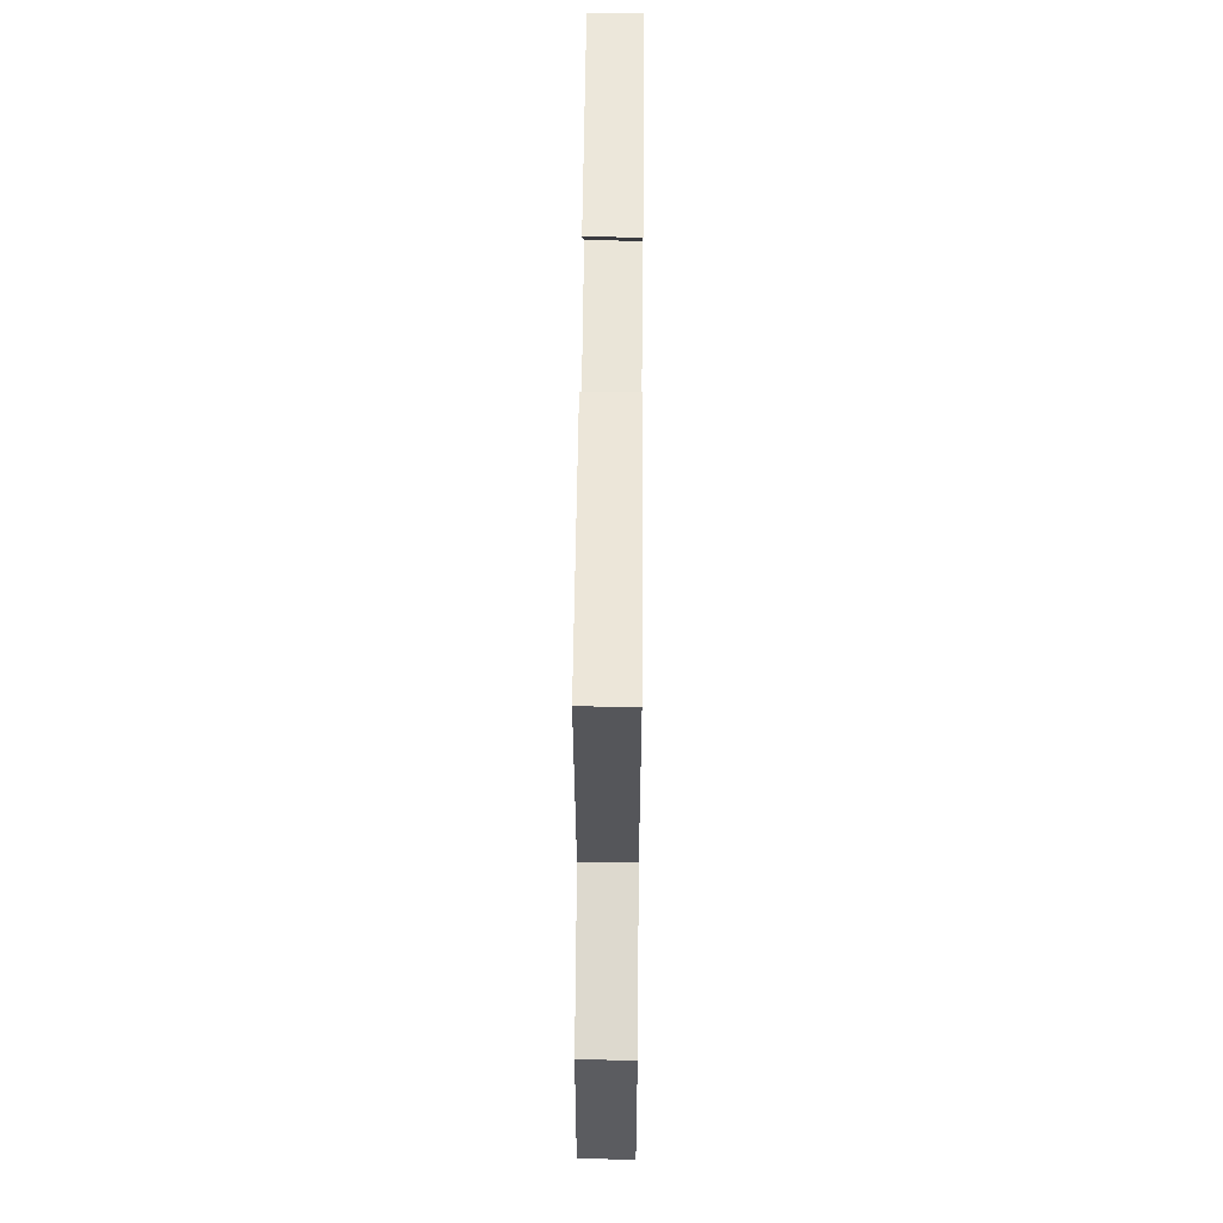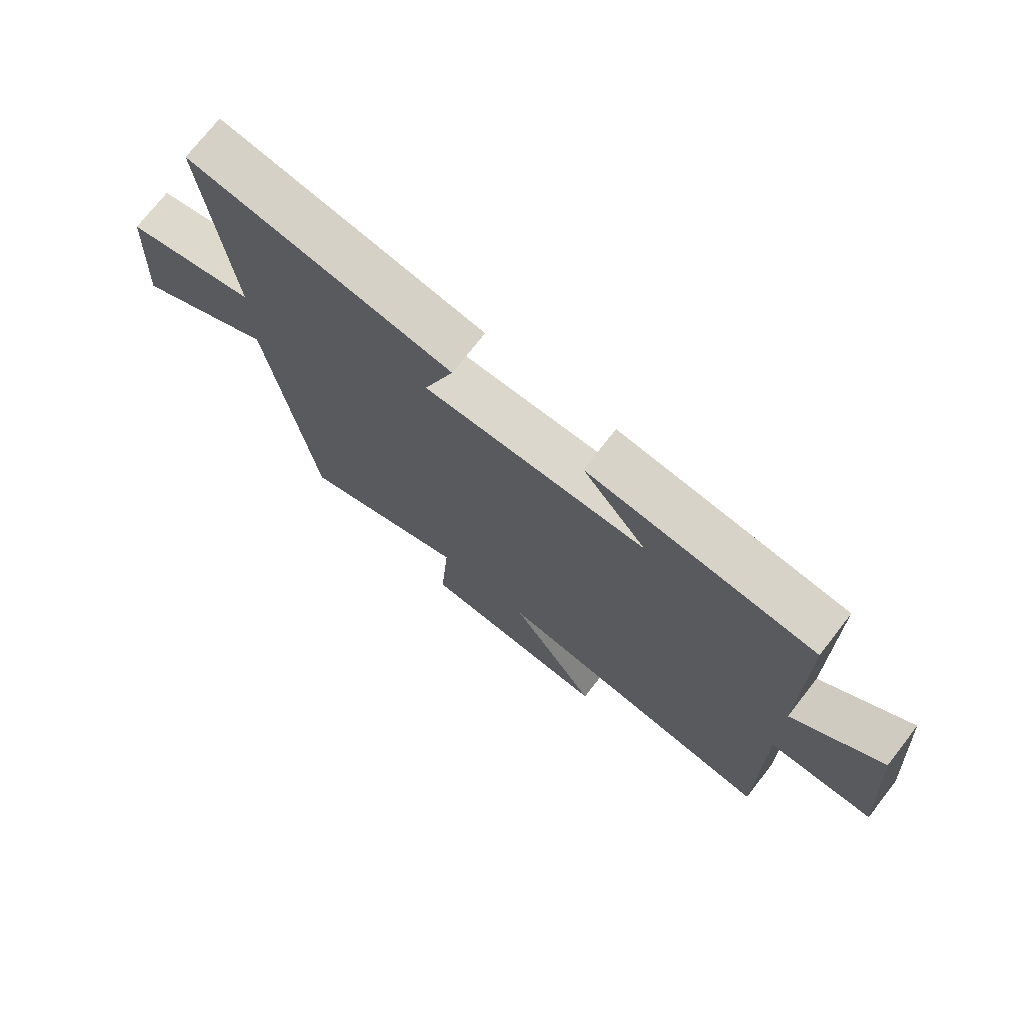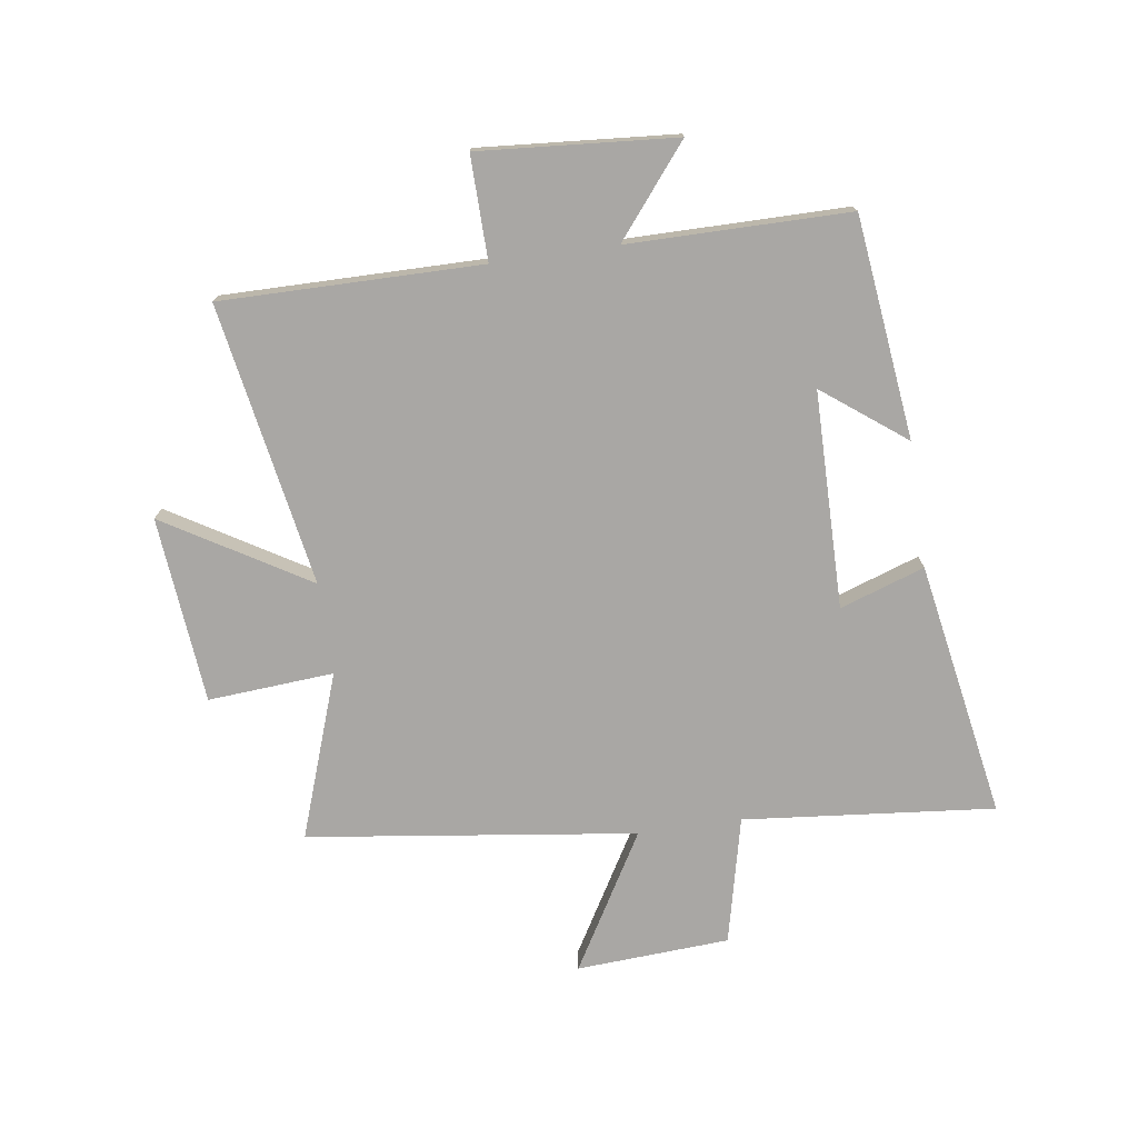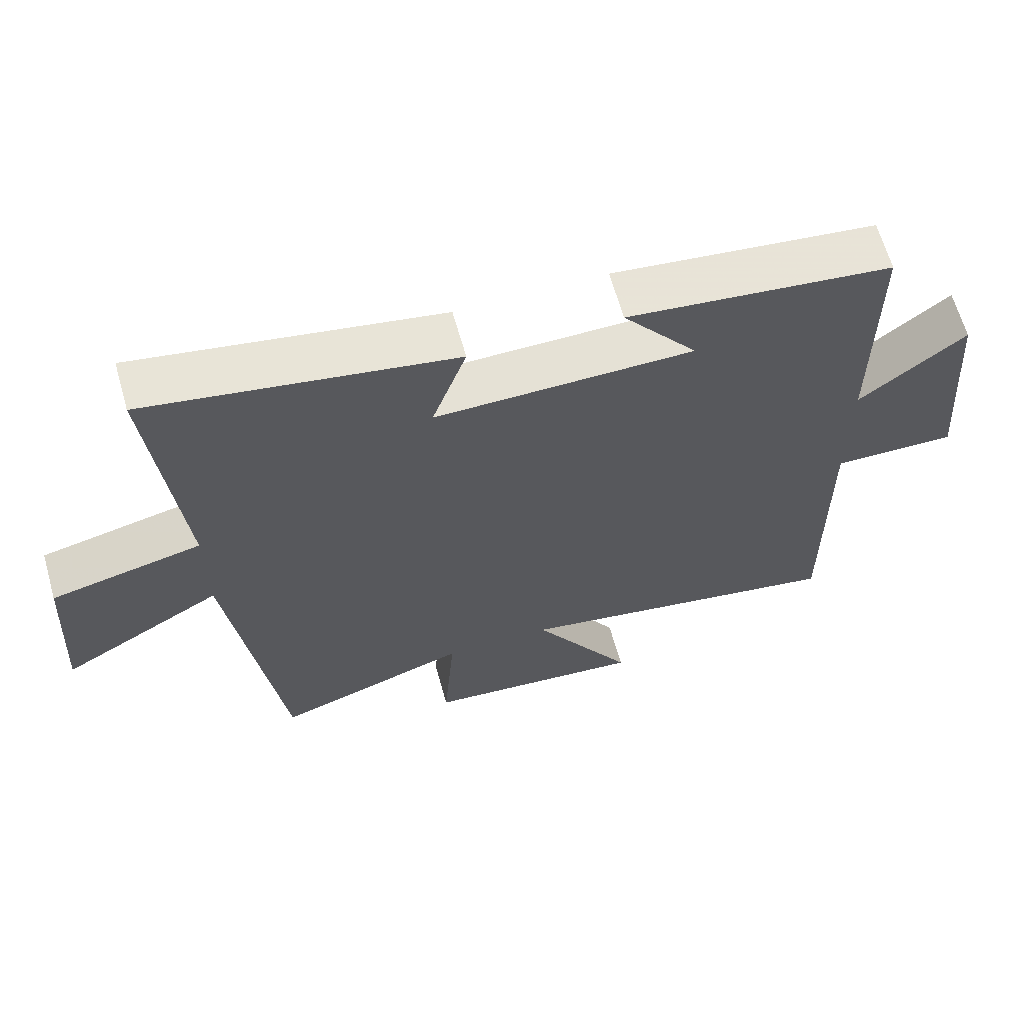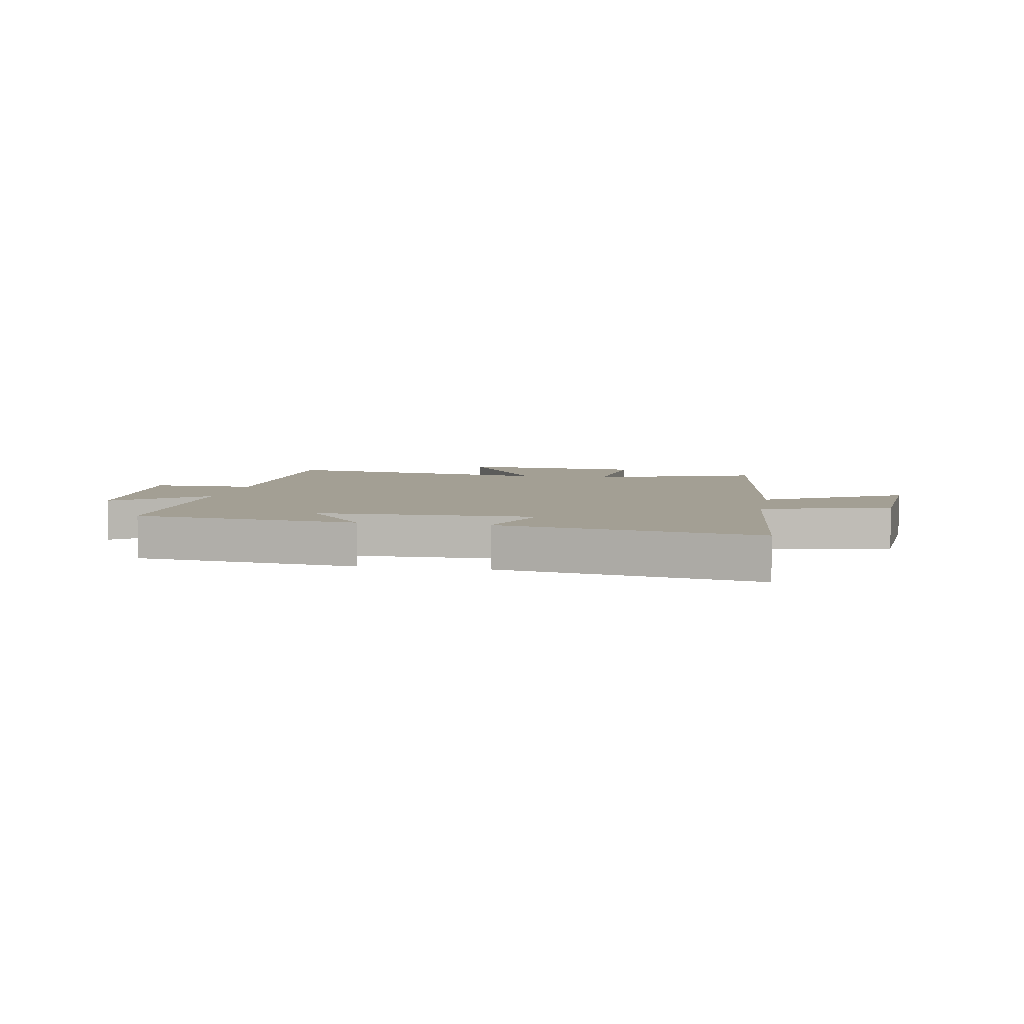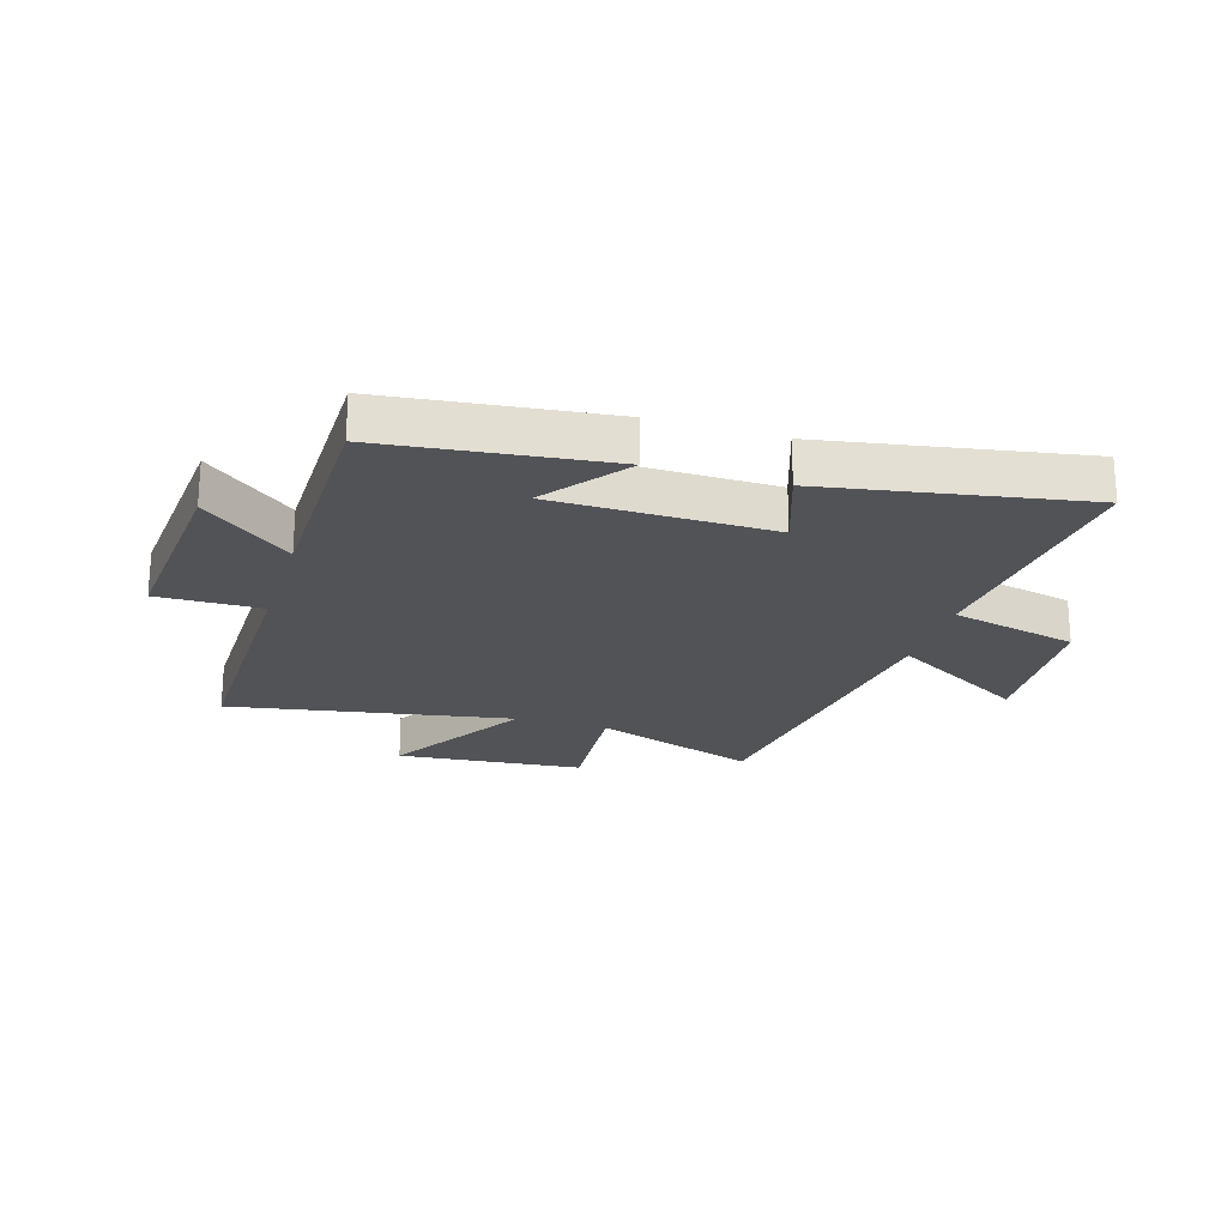
<metadata>
{"format":"obj","ext":"obj","renderer":"f3d","projection":"perspective","resolution":1024,"background":"white","views":[{"elev":58.7,"azim":90.5,"up":"+Z"},{"elev":73.5,"azim":-142.1,"up":"+Z"},{"elev":-74.7,"azim":-81.8,"up":"+Y"},{"elev":64.5,"azim":164.2,"up":"+Z"},{"elev":5.4,"azim":10.3,"up":"+Y"},{"elev":-22.3,"azim":-17.1,"up":"+Y"}]}
</metadata>
<code>
v 0.425 0.07 -0.599
v 0.142 0.07 -0.5
v 0.158 0.07 -0.717
v -0.164 0.07 -0.747
v -0.016 0.07 -0.5
v -0.503 0.07 -0.586
v -0.5 0.07 -0.138
v -0.679 0.07 -0.141
v -0.653 0.07 0.197
v -0.5 0.07 0.074
v -0.499 0.07 0.455
v -0.116 0.07 0.5
v -0.224 0.07 0.358
v 0.15 0.07 0.354
v 0.1 0.07 0.5
v 0.542 0.07 0.578
v 0.5 0.07 0.145
v 0.719 0.07 0.094
v 0.735 0.07 -0.17
v 0.5 0.07 -0.033
v 0.425 0 -0.599
v 0.142 0 -0.5
v 0.158 0 -0.717
v -0.164 0 -0.747
v -0.016 0 -0.5
v -0.503 0 -0.586
v -0.5 0 -0.138
v -0.679 0 -0.141
v -0.653 0 0.197
v -0.5 0 0.074
v -0.499 0 0.455
v -0.116 0 0.5
v -0.224 0 0.358
v 0.15 0 0.354
v 0.1 0 0.5
v 0.542 0 0.578
v 0.5 0 0.145
v 0.719 0 0.094
v 0.735 0 -0.17
v 0.5 0 -0.033
f 17 18 19 20
f 17 20 1 2
f 14 15 16 17
f 13 14 17 2
f 10 11 12 13
f 10 13 2
f 7 8 9 10
f 7 10 2
f 5 6 7
f 5 7 2
f 2 3 4 5
f 40 39 38 37
f 22 21 40 37
f 37 36 35 34
f 22 37 34 33
f 33 32 31 30
f 22 33 30
f 30 29 28 27
f 22 30 27
f 27 26 25
f 22 27 25
f 25 24 23 22
f 1 21 22 2
f 2 22 23 3
f 3 23 24 4
f 4 24 25 5
f 5 25 26 6
f 6 26 27 7
f 7 27 28 8
f 8 28 29 9
f 9 29 30 10
f 10 30 31 11
f 11 31 32 12
f 12 32 33 13
f 13 33 34 14
f 14 34 35 15
f 15 35 36 16
f 16 36 37 17
f 17 37 38 18
f 18 38 39 19
f 19 39 40 20
f 20 40 21 1

</code>
